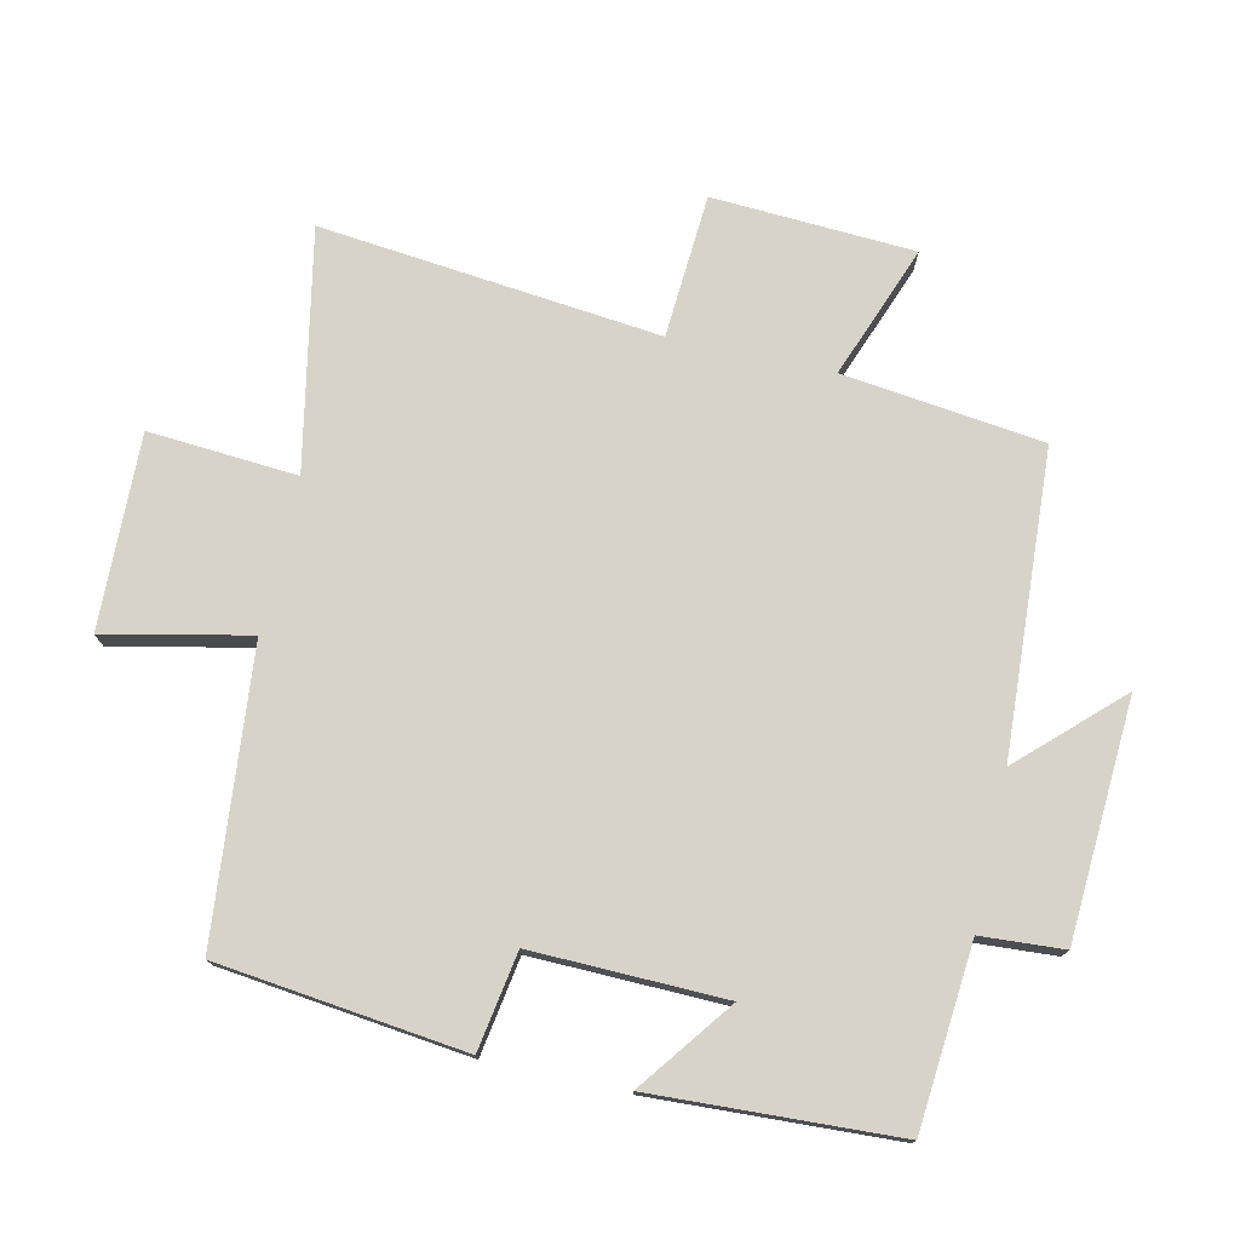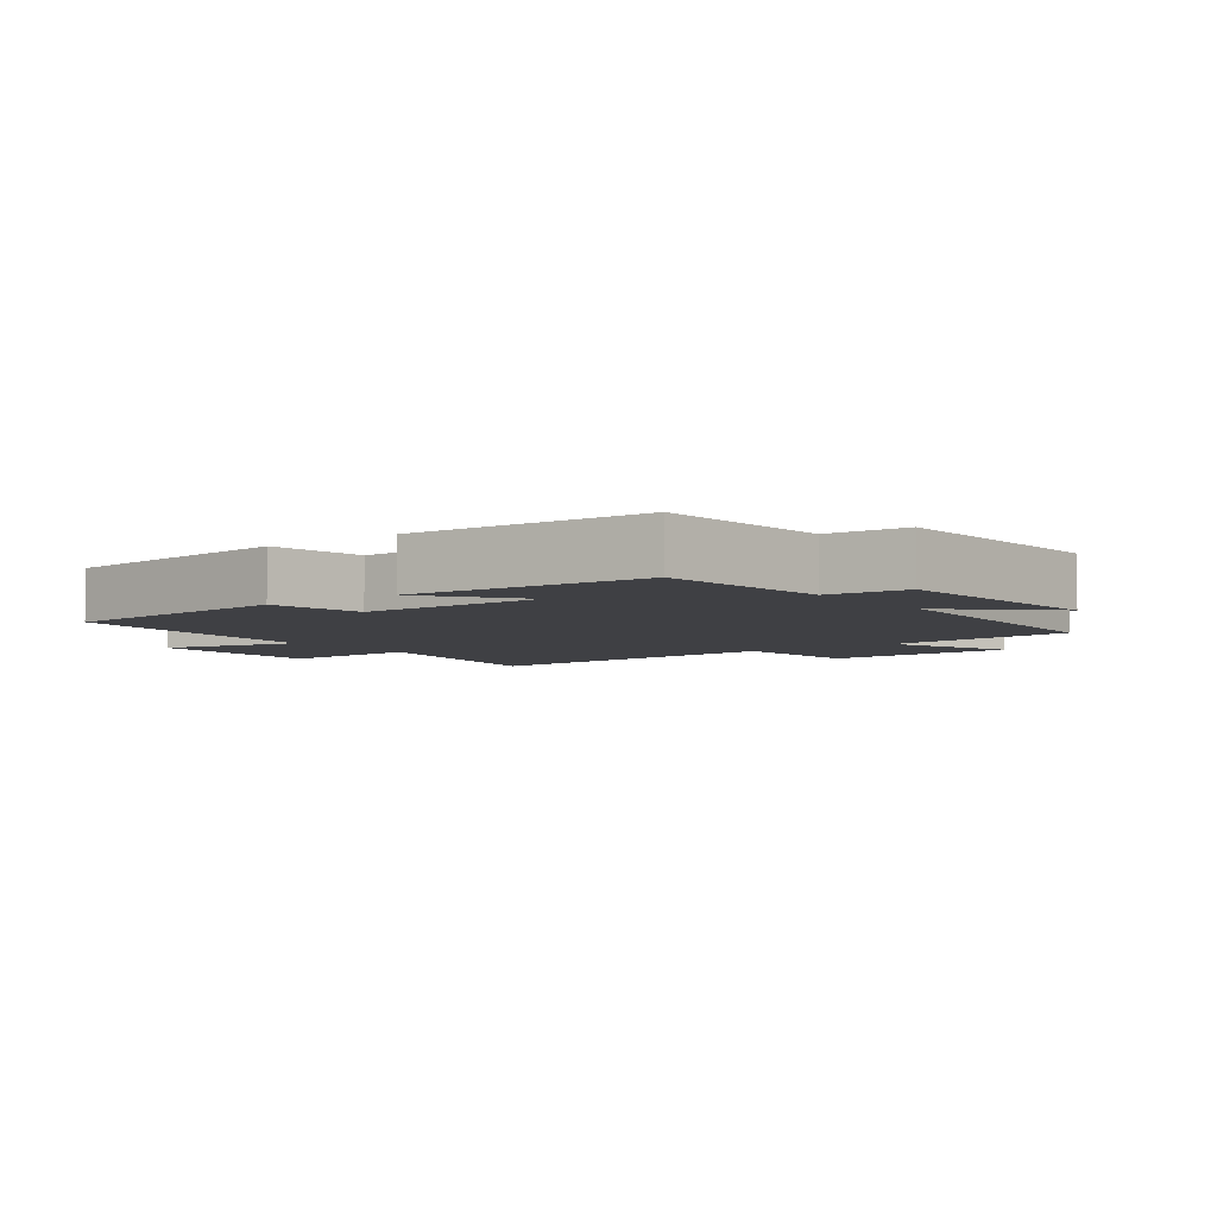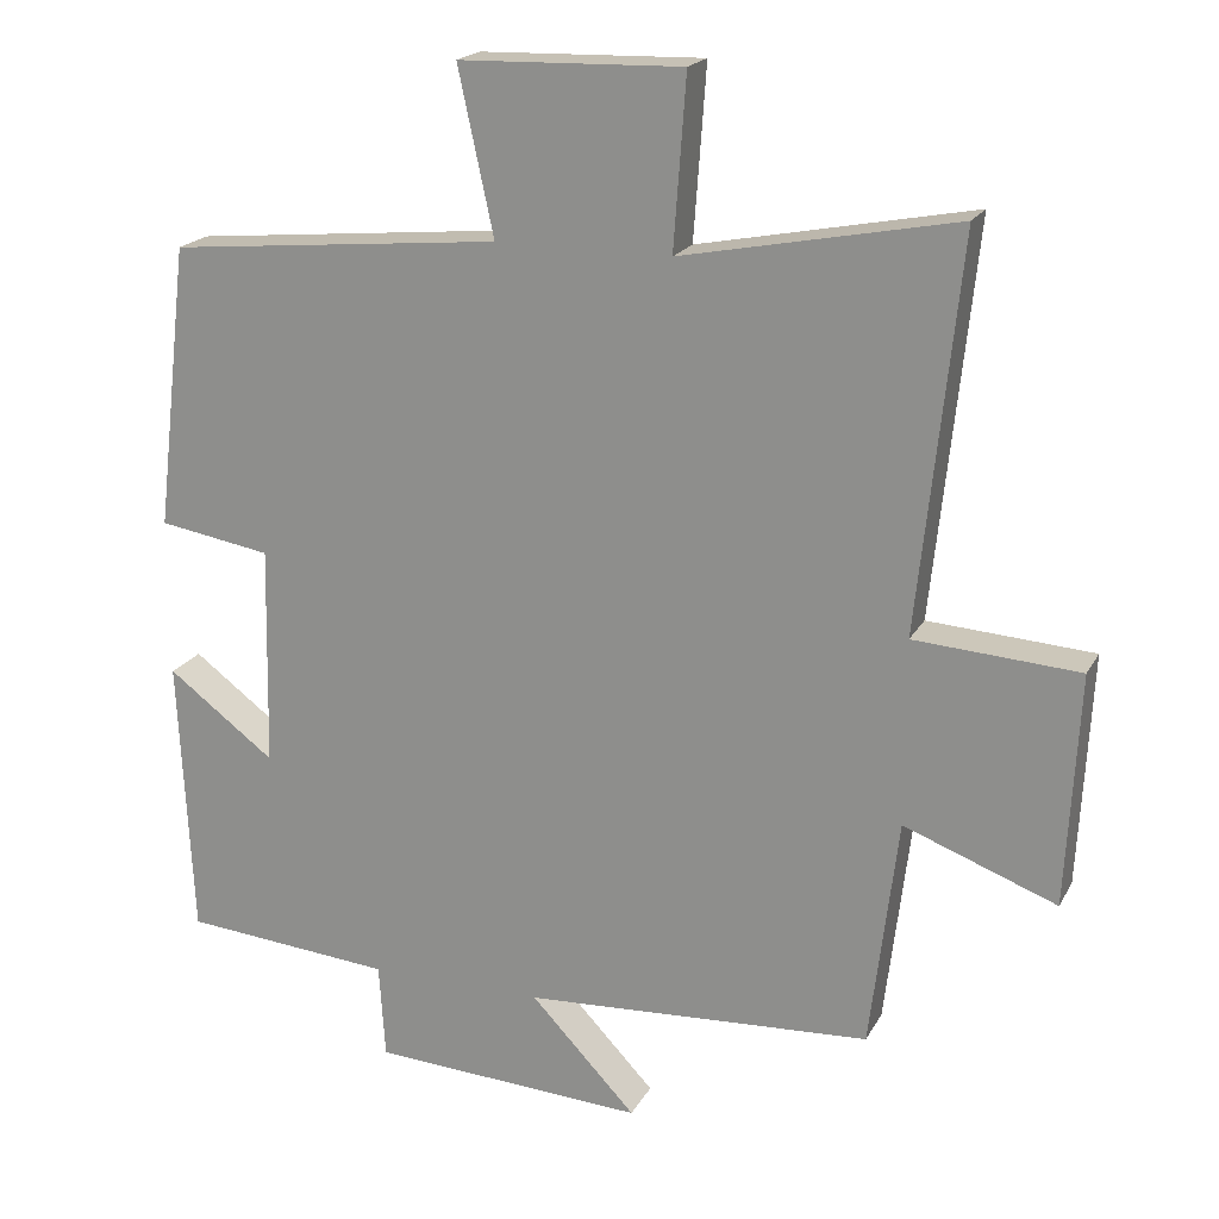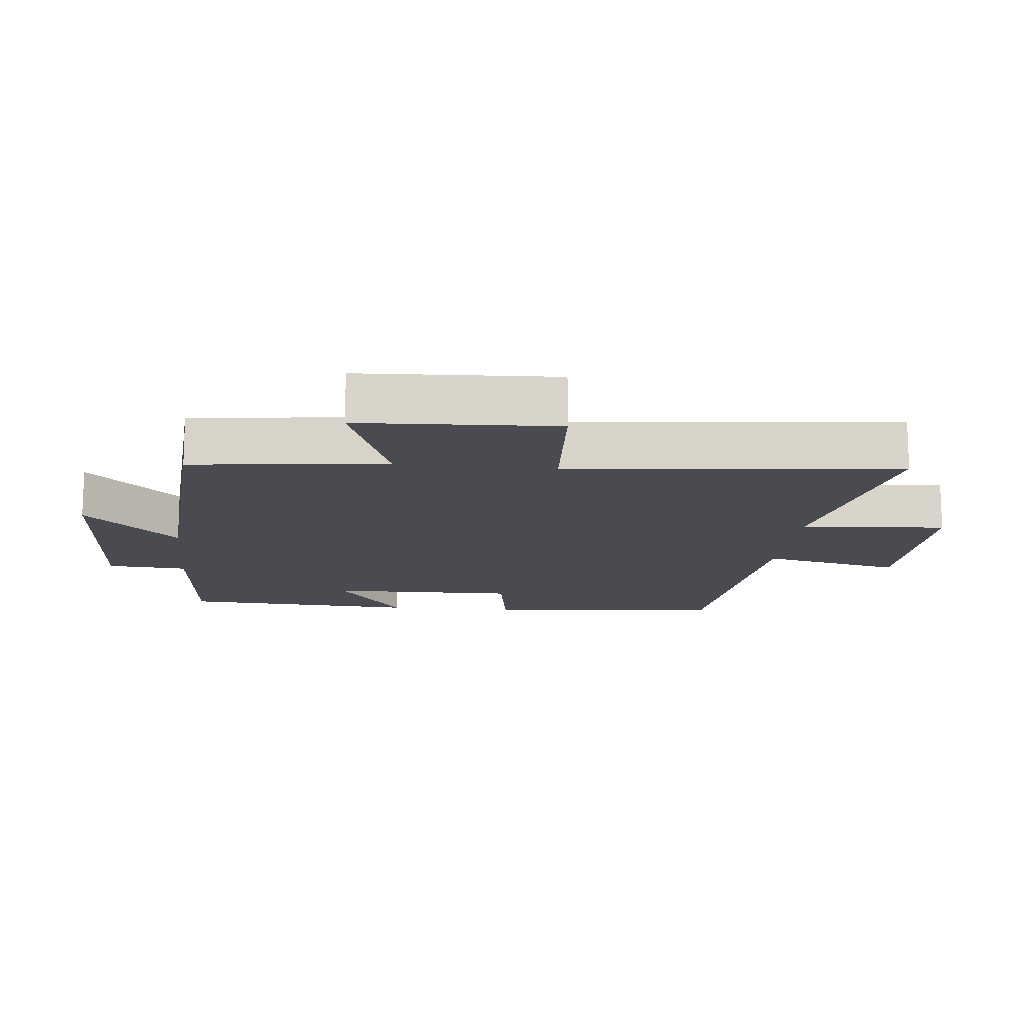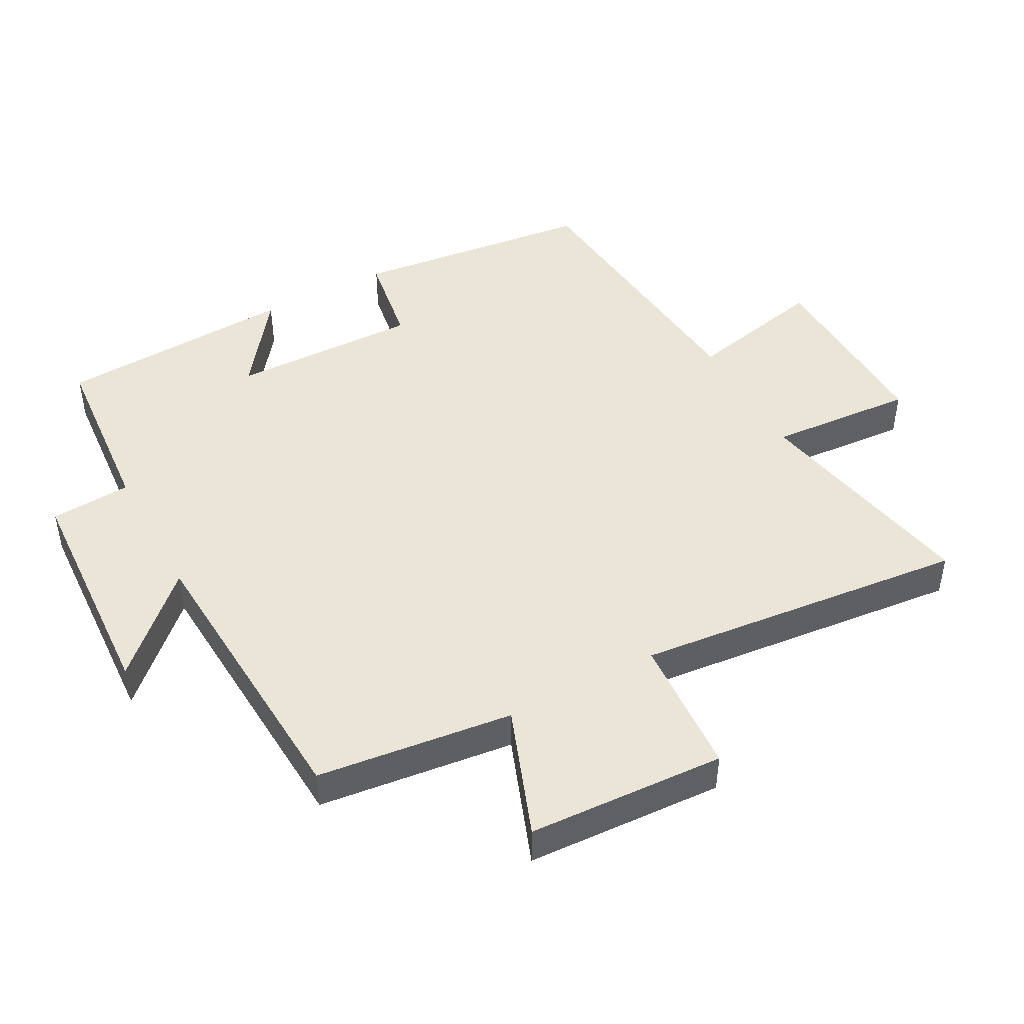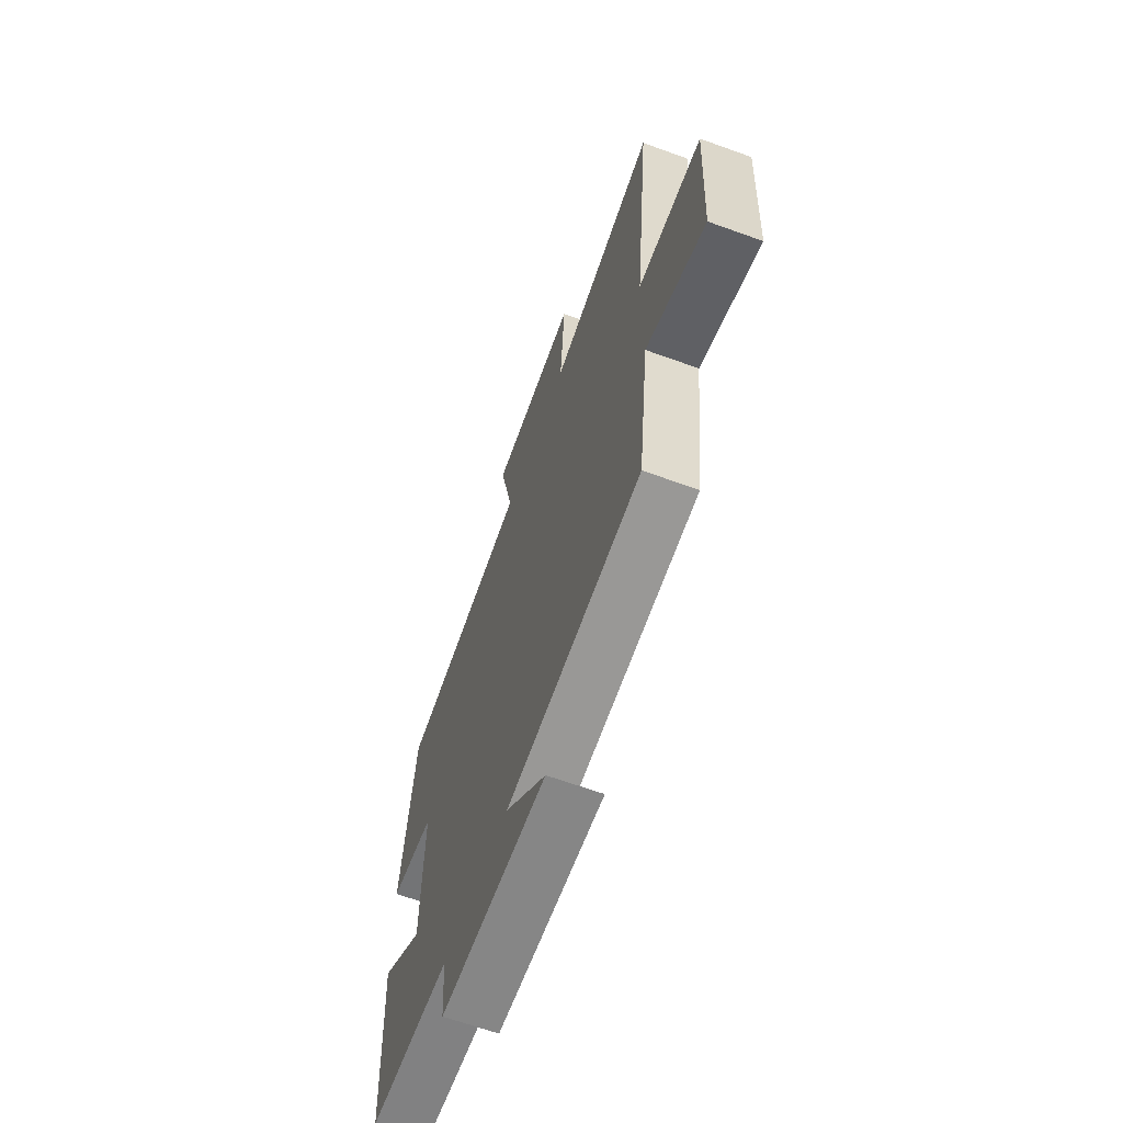
<metadata>
{"format":"obj","ext":"obj","renderer":"f3d","projection":"perspective","resolution":1024,"background":"white","views":[{"elev":75.9,"azim":102.6,"up":"+Y"},{"elev":-5.0,"azim":126.9,"up":"+Y"},{"elev":19.6,"azim":-158.8,"up":"+Z"},{"elev":-14.4,"azim":-96.1,"up":"+Y"},{"elev":46.0,"azim":-118.5,"up":"+Y"},{"elev":-65.3,"azim":-110.0,"up":"+Z"}]}
</metadata>
<code>
v 0.482 0.07 -0.477
v 0.211 0.07 -0.5
v 0.203 0.07 -0.623
v -0.151 0.07 -0.643
v -0.015 0.07 -0.5
v -0.464 0.07 -0.474
v -0.5 0.07 -0.176
v -0.697 0.07 -0.25
v -0.713 0.07 0.05
v -0.5 0.07 0.064
v -0.553 0.07 0.569
v -0.199 0.07 0.5
v -0.215 0.07 0.721
v 0.073 0.07 0.713
v 0.027 0.07 0.5
v 0.457 0.07 0.459
v 0.5 0.07 0.092
v 0.355 0.07 0.068
v 0.361 0.07 -0.218
v 0.5 0.07 -0.114
v 0.482 0 -0.477
v 0.211 0 -0.5
v 0.203 0 -0.623
v -0.151 0 -0.643
v -0.015 0 -0.5
v -0.464 0 -0.474
v -0.5 0 -0.176
v -0.697 0 -0.25
v -0.713 0 0.05
v -0.5 0 0.064
v -0.553 0 0.569
v -0.199 0 0.5
v -0.215 0 0.721
v 0.073 0 0.713
v 0.027 0 0.5
v 0.457 0 0.459
v 0.5 0 0.092
v 0.355 0 0.068
v 0.361 0 -0.218
v 0.5 0 -0.114
f 19 20 1 2
f 18 19 2
f 15 16 17 18
f 15 18 2
f 12 13 14 15
f 12 15 2 3
f 10 11 12 3
f 7 8 9 10
f 5 6 7 10
f 5 10 3
f 3 4 5
f 22 21 40 39
f 22 39 38
f 38 37 36 35
f 22 38 35
f 35 34 33 32
f 23 22 35 32
f 23 32 31 30
f 30 29 28 27
f 30 27 26 25
f 23 30 25
f 25 24 23
f 1 21 22 2
f 2 22 23 3
f 3 23 24 4
f 4 24 25 5
f 5 25 26 6
f 6 26 27 7
f 7 27 28 8
f 8 28 29 9
f 9 29 30 10
f 10 30 31 11
f 11 31 32 12
f 12 32 33 13
f 13 33 34 14
f 14 34 35 15
f 15 35 36 16
f 16 36 37 17
f 17 37 38 18
f 18 38 39 19
f 19 39 40 20
f 20 40 21 1

</code>
